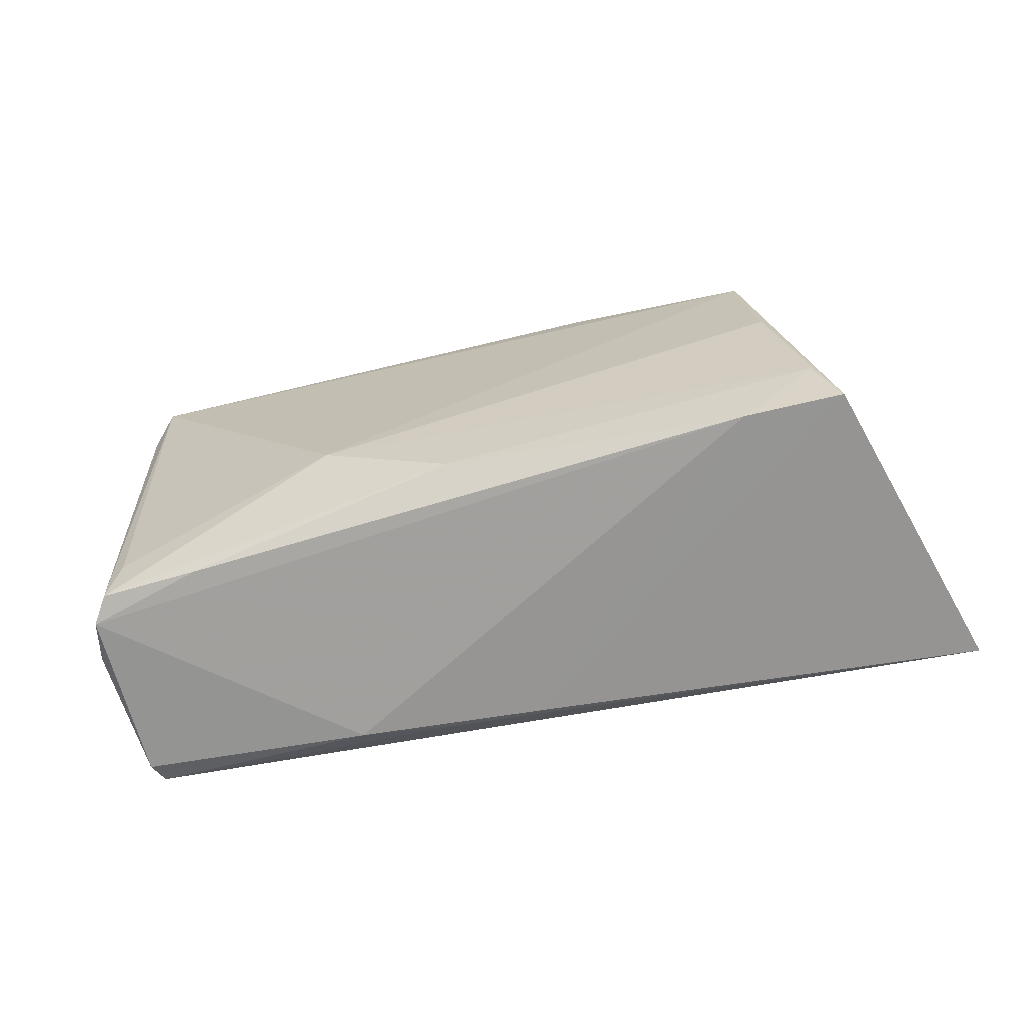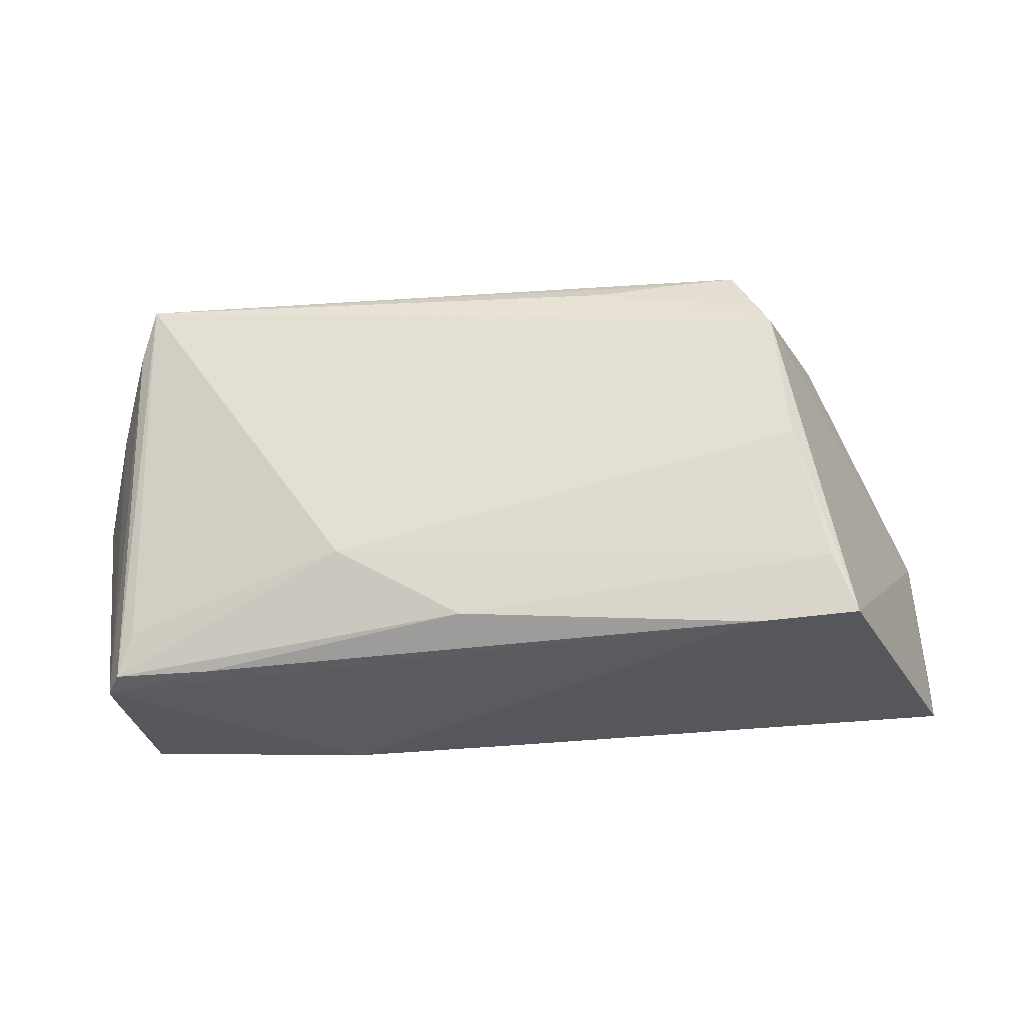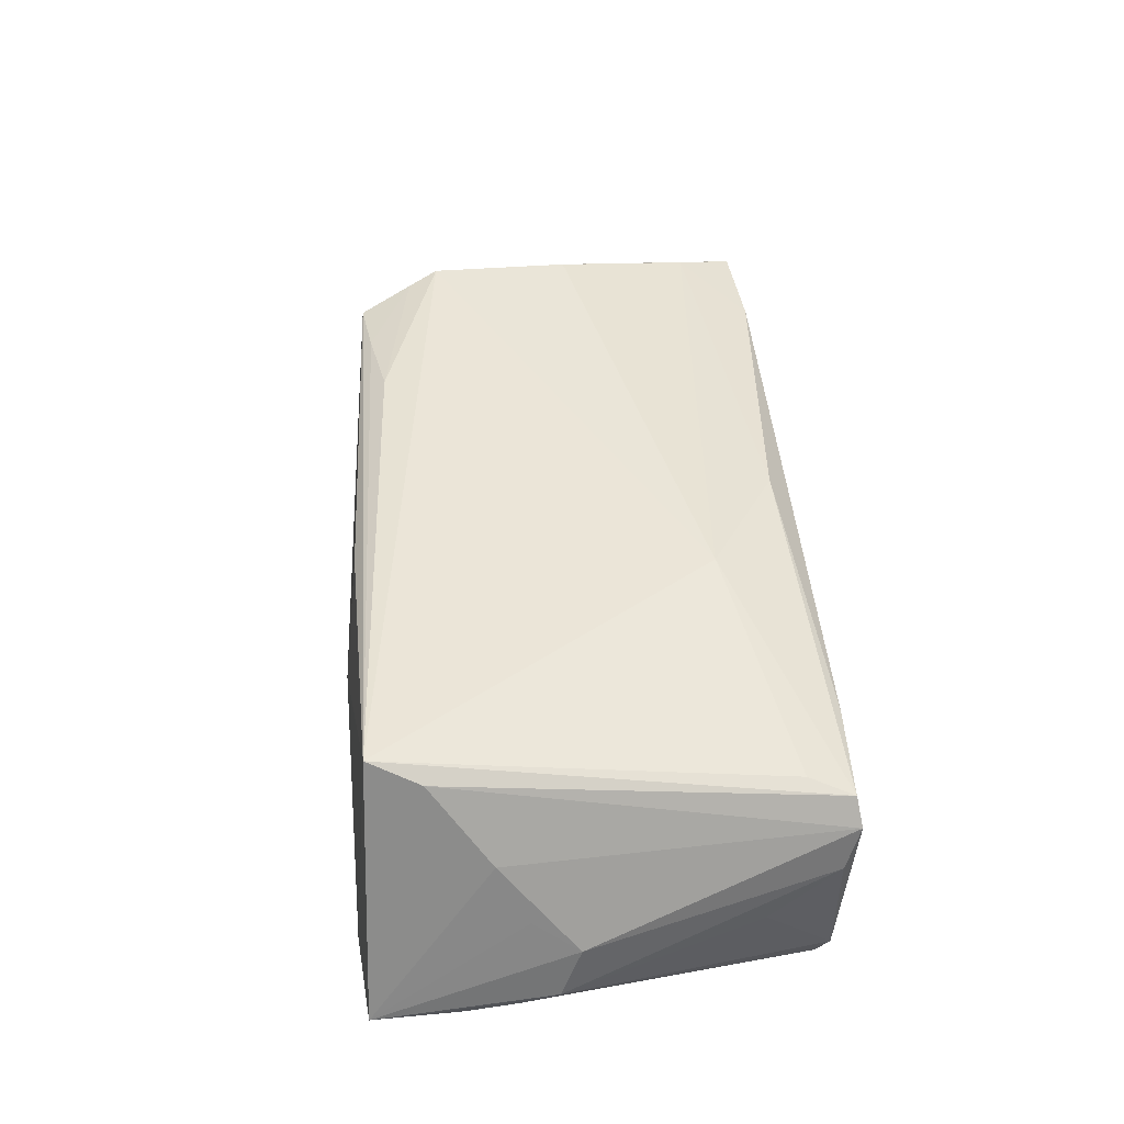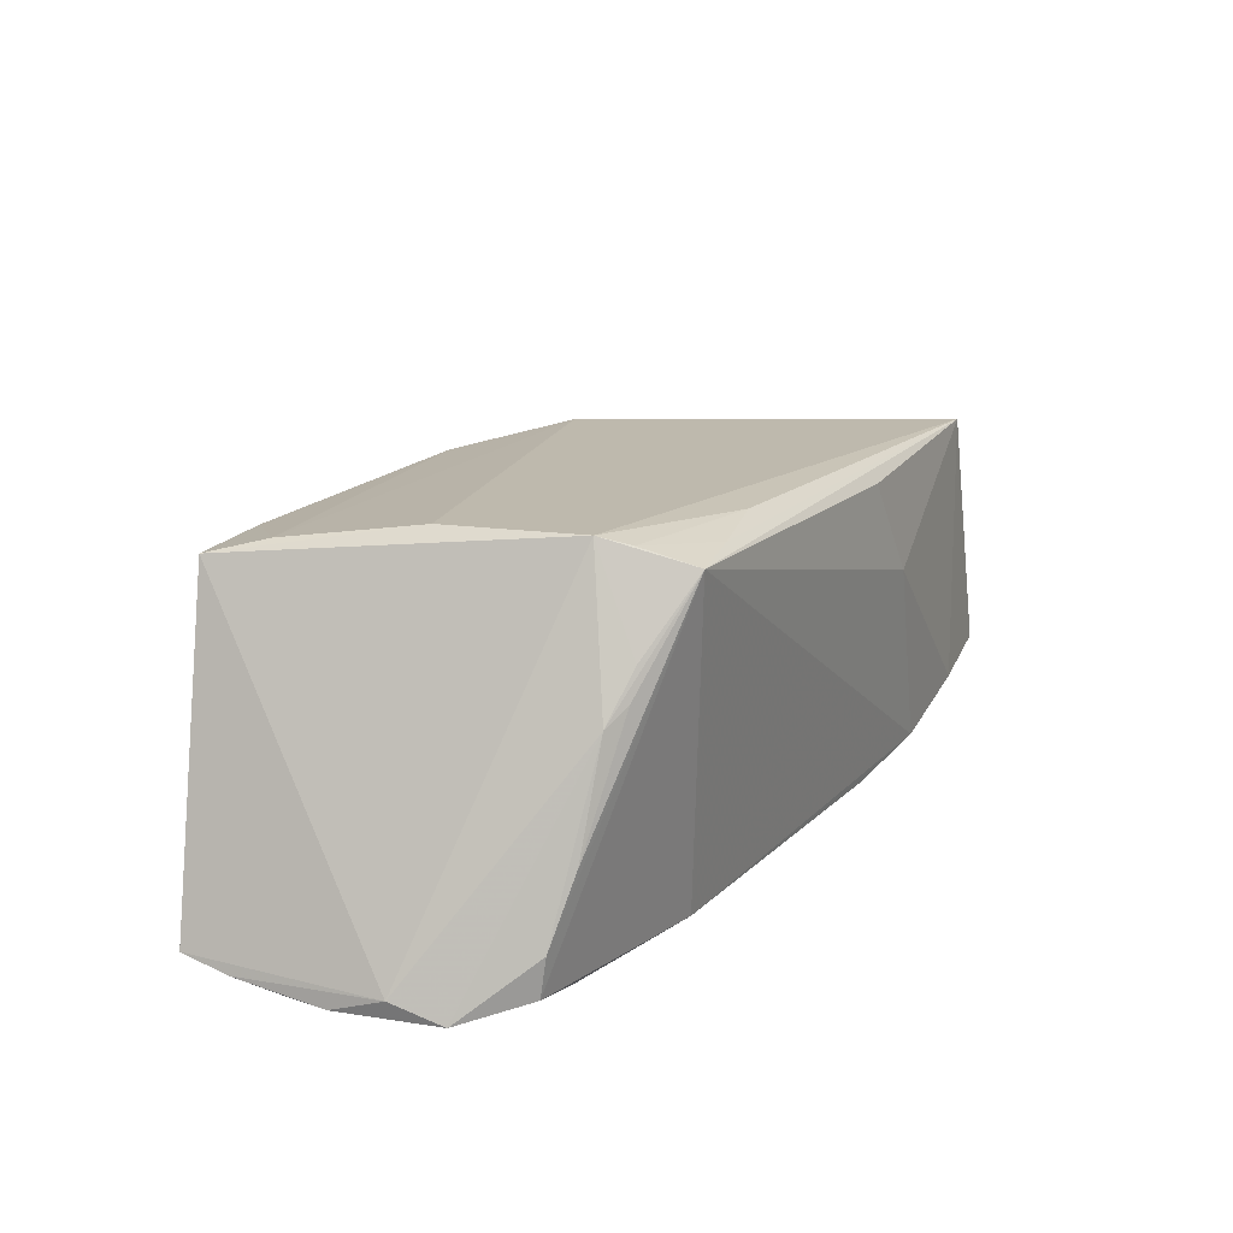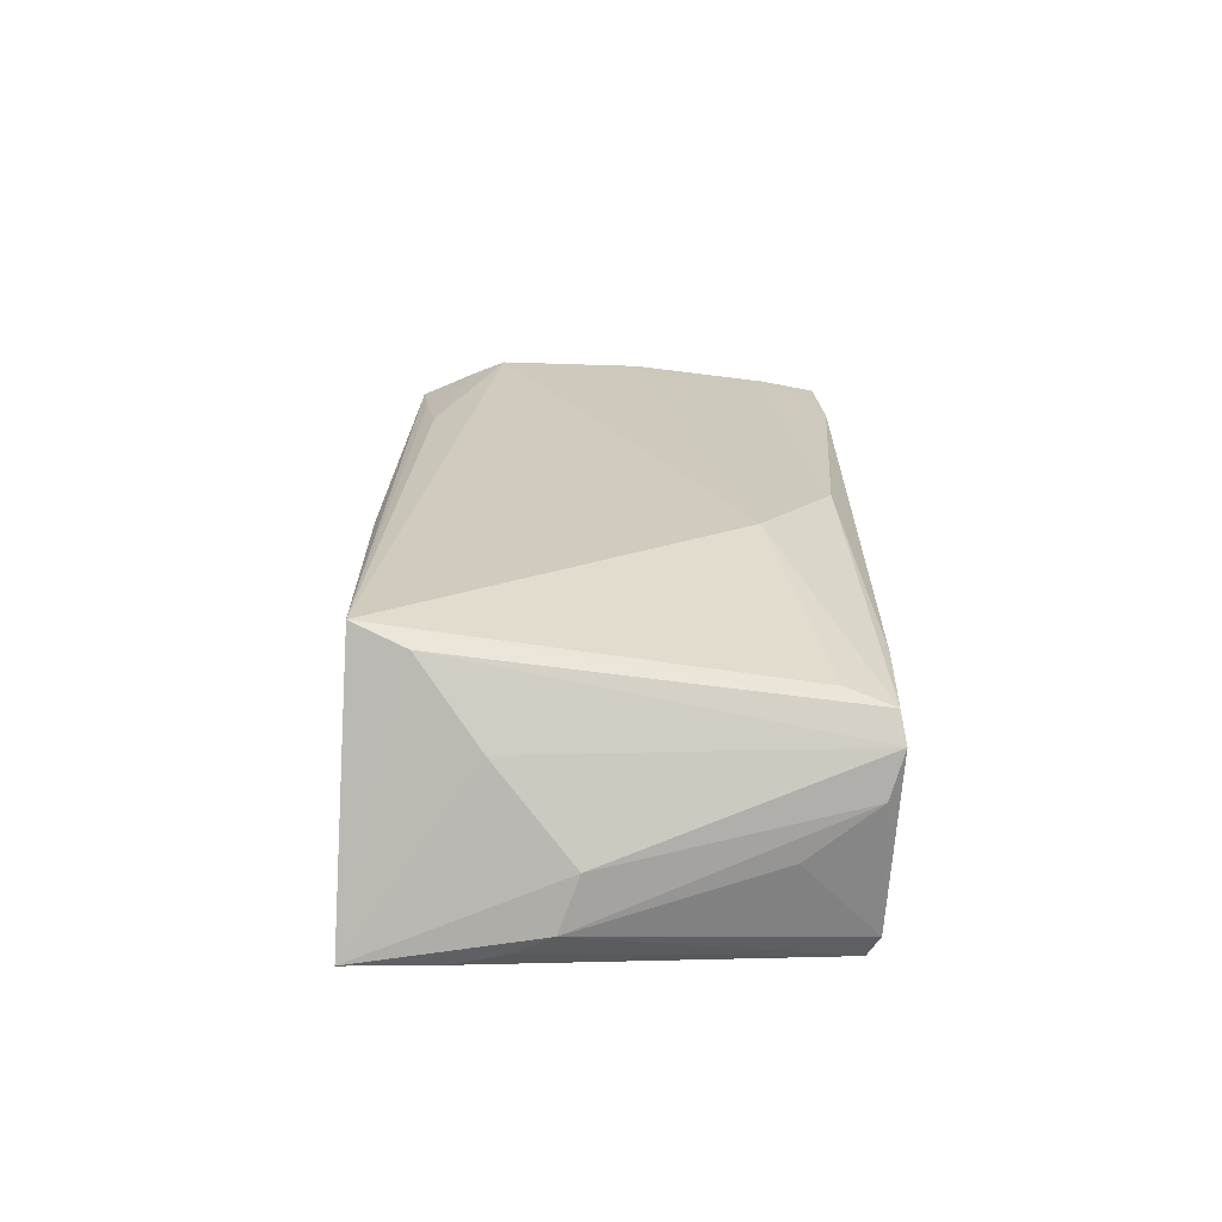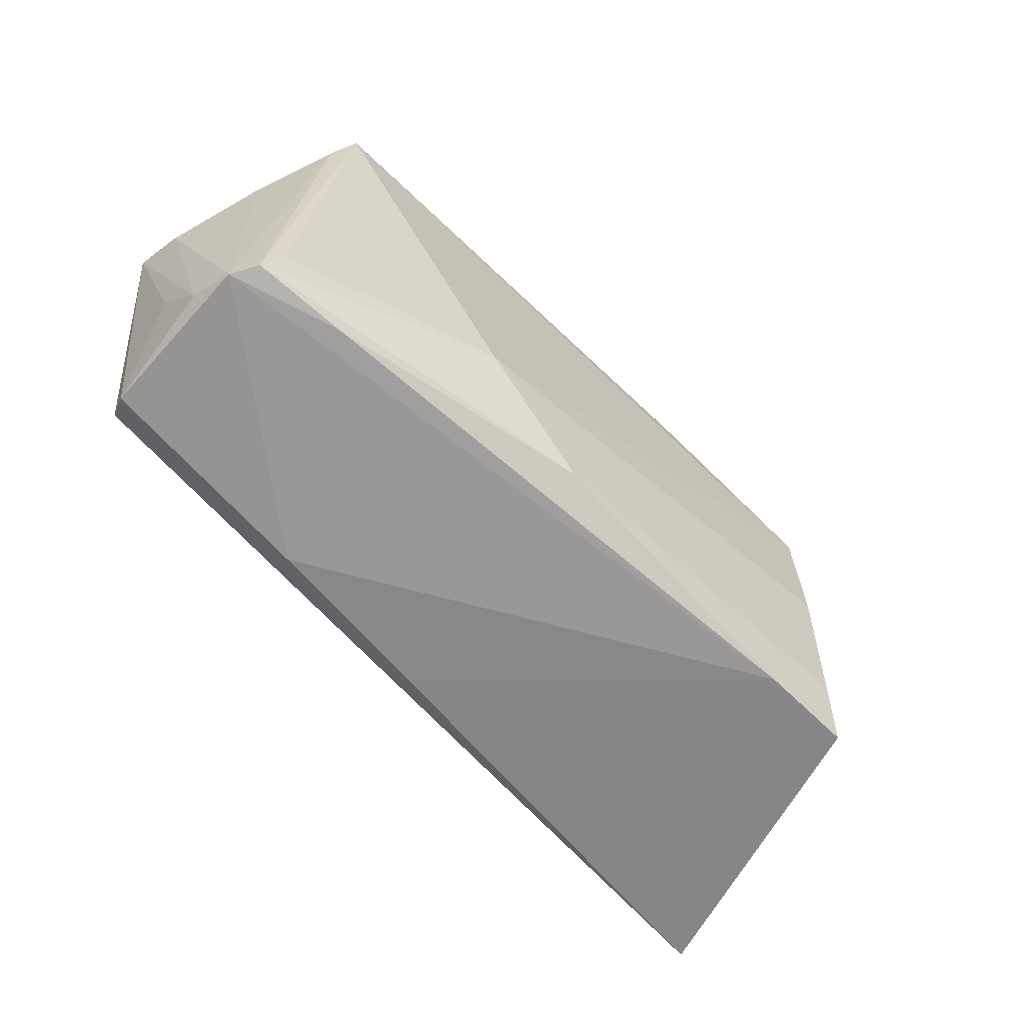
<metadata>
{"format":"obj","ext":"obj","renderer":"f3d","projection":"perspective","resolution":1024,"background":"white","views":[{"elev":-71.8,"azim":8.3,"up":"+Y"},{"elev":-33.1,"azim":2.5,"up":"+Y"},{"elev":38.1,"azim":-95.4,"up":"+Z"},{"elev":21.6,"azim":114.8,"up":"+Z"},{"elev":16.6,"azim":-90.4,"up":"+Z"},{"elev":-68.8,"azim":-48.7,"up":"+Y"}]}
</metadata>
<code>
v -0.04687 -0.02121 0.009906
v -0.0196 -0.01495 0.01907
v -0.0547 0.02134 -0.01528
v -0.01377 0.02627 -0.02042
v 0.02734 0.02136 -0.0192
v 0.03697 0.01449 0.02626
v 0.03974 0.0204 0.01457
v 0.04371 0.01867 0.008889
v 0.05776 0.008227 -0.01946
v -0.04662 -0.02426 -0.01861
v -0.05199 -0.01691 -0.006359
v -0.04861 -0.02652 0.008231
v 0.05908 0.002019 -0.01727
v -0.04775 -0.0257 -0.016
v 0.06007 -0.01592 -0.01823
v -0.03395 -0.02599 -0.01615
v -0.007981 -0.02574 -0.01589
v -0.05566 0.004049 -0.005694
v -0.05028 -0.02711 0.004862
v -0.05597 0.006423 -0.01209
v 0.05975 -0.004381 -0.01955
v 0.04833 0.01806 -0.004224
v -0.05427 0.009502 -0.002074
v 0.04123 0.02042 0.01105
v 0.04515 -0.02644 0.02084
v 0.001962 0.006436 -0.02042
v -0.02051 0.0284 0.005391
v -0.01966 -0.02707 -0.01492
v -0.02675 0.02046 -0.01958
v 0.05837 -0.009322 -0.02025
v 0.05209 0.01637 -0.01239
v -0.003849 -0.02412 0.01838
v 0.05993 -0.02172 -0.01696
v 0.03525 0.01816 0.02515
v 0.03292 -0.02711 0.02001
v -0.04896 0.02019 0.01433
v 0.02474 0.02363 0.02305
v 0.04228 -0.01936 0.02269
v -0.0542 0.01692 -0.01586
v -0.02784 0.02818 -0.01933
v -0.05458 0.02778 -0.01574
v -0.01427 0.02669 0.01793
v -0.04717 0.02638 0.0168
v 0.03852 -0.002703 0.02544
v 0.015 0.02212 0.02331
v 0.003284 -0.02566 -0.01539
v 0.03268 0.02455 0.02288
v -0.05486 0.0107 -0.01436
v 0.04302 0.01532 -0.02042
v -0.04164 0.02878 -0.01651
v -0.05243 0.01308 0.004962
v 0.05249 0.01584 -0.0173
v -0.03678 -0.02697 0.009958
v -0.05096 -0.02533 -0.0005081
f 6 25 13
f 15 13 33
f 33 13 25
f 20 54 18
f 18 41 20
f 39 41 10
f 11 54 20
f 54 11 14
f 20 10 14
f 14 11 20
f 52 49 5
f 6 13 8
f 15 33 30
f 30 33 10
f 44 25 6
f 6 2 44
f 32 2 12
f 43 36 12
f 43 2 6
f 43 41 36
f 50 41 43
f 19 14 28
f 54 14 19
f 19 18 54
f 12 36 19
f 10 33 17
f 17 28 10
f 41 18 23
f 48 10 20
f 48 39 10
f 10 28 16
f 16 14 10
f 28 14 16
f 50 43 27
f 21 13 15
f 15 30 21
f 38 44 2
f 2 32 38
f 25 44 38
f 12 2 1
f 1 43 12
f 2 43 1
f 52 5 47
f 51 19 36
f 18 19 51
f 51 23 18
f 36 41 51
f 41 23 51
f 46 17 33
f 28 17 46
f 46 33 25
f 41 39 3
f 39 48 3
f 20 41 3
f 3 48 20
f 52 47 31
f 31 47 22
f 31 22 8
f 13 21 9
f 52 31 9
f 9 49 52
f 9 8 13
f 9 31 8
f 9 30 49
f 9 21 30
f 49 30 26
f 26 30 10
f 12 19 53
f 53 32 12
f 25 38 35
f 35 38 32
f 32 53 35
f 35 46 25
f 28 46 35
f 35 19 28
f 35 53 19
f 45 43 6
f 42 27 43
f 43 47 42
f 42 47 27
f 6 8 7
f 7 47 6
f 8 47 7
f 8 22 24
f 24 47 8
f 22 47 24
f 50 27 40
f 27 47 40
f 40 47 5
f 40 41 50
f 10 41 40
f 40 29 10
f 6 47 34
f 34 45 6
f 37 47 43
f 43 45 37
f 37 34 47
f 45 34 37
f 29 40 4
f 10 29 4
f 4 26 10
f 49 26 4
f 4 5 49
f 4 40 5

</code>
